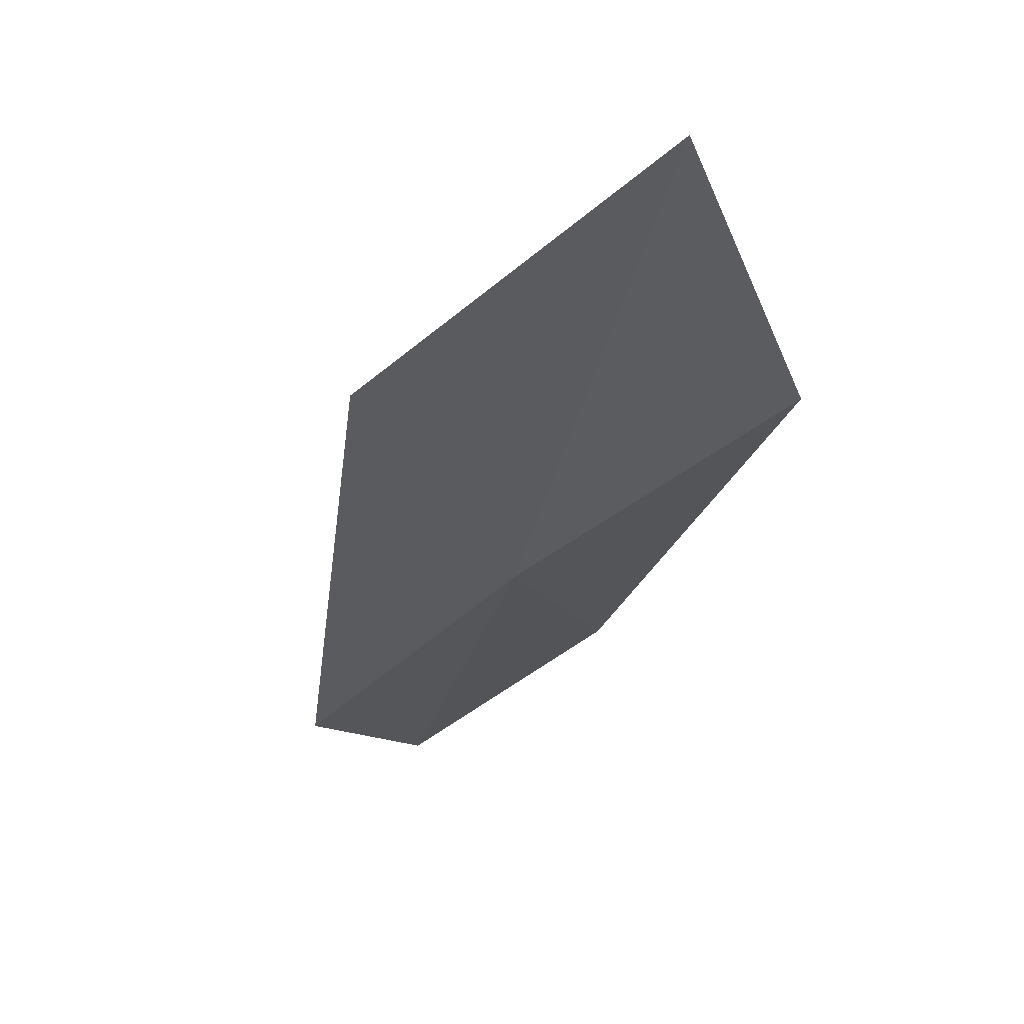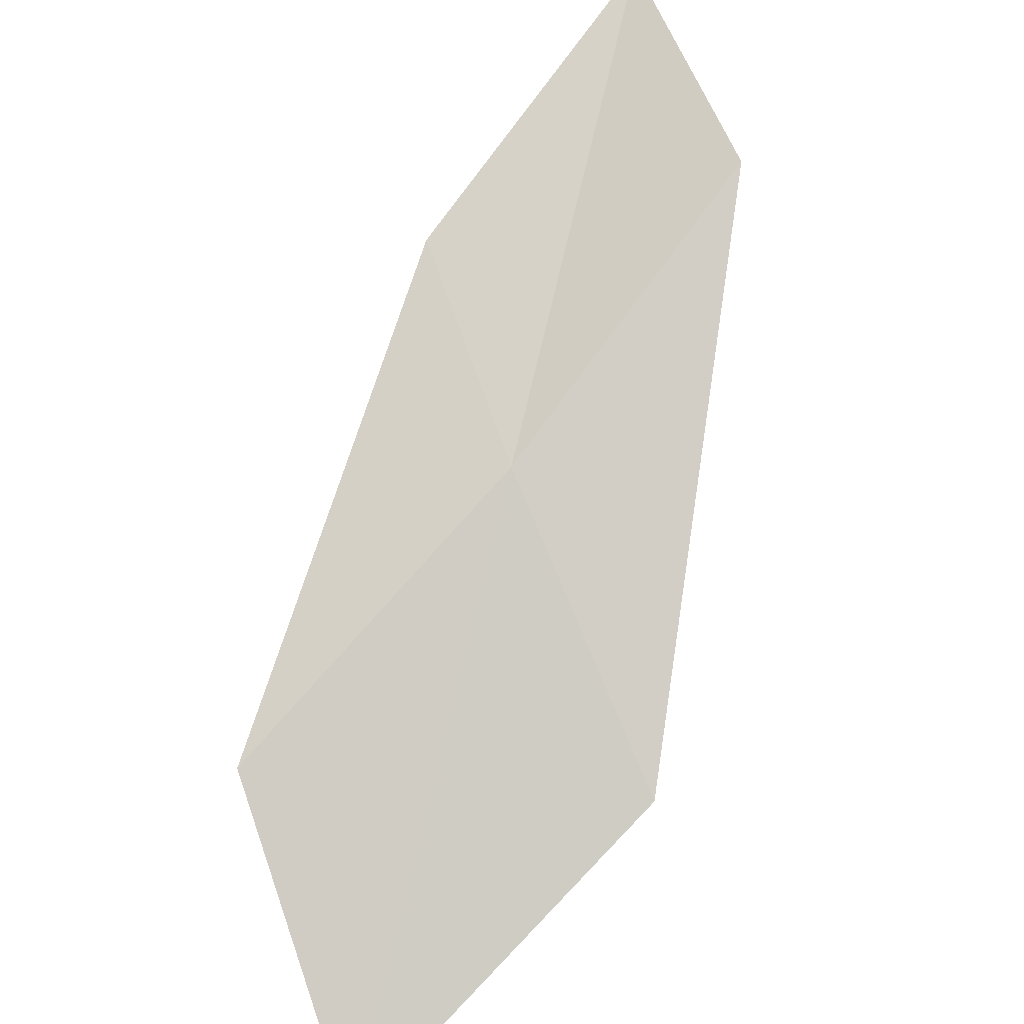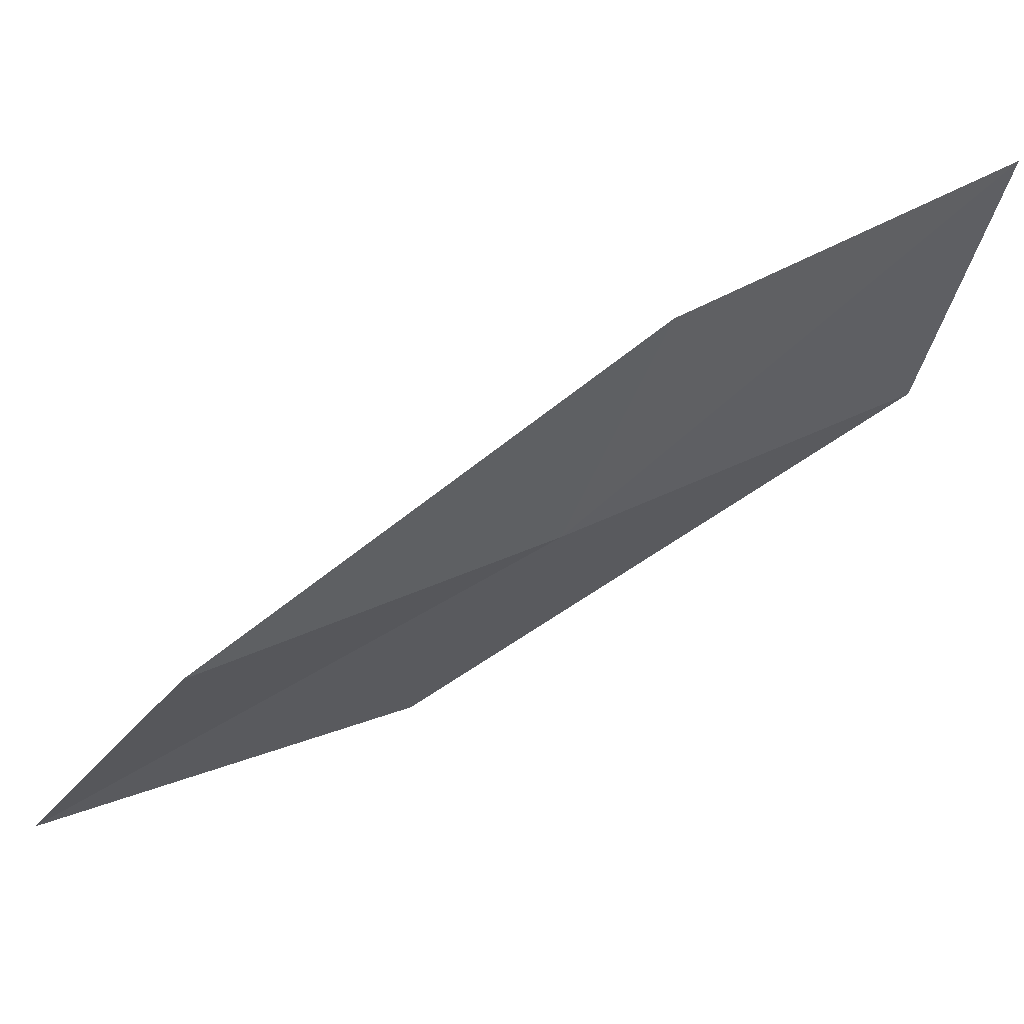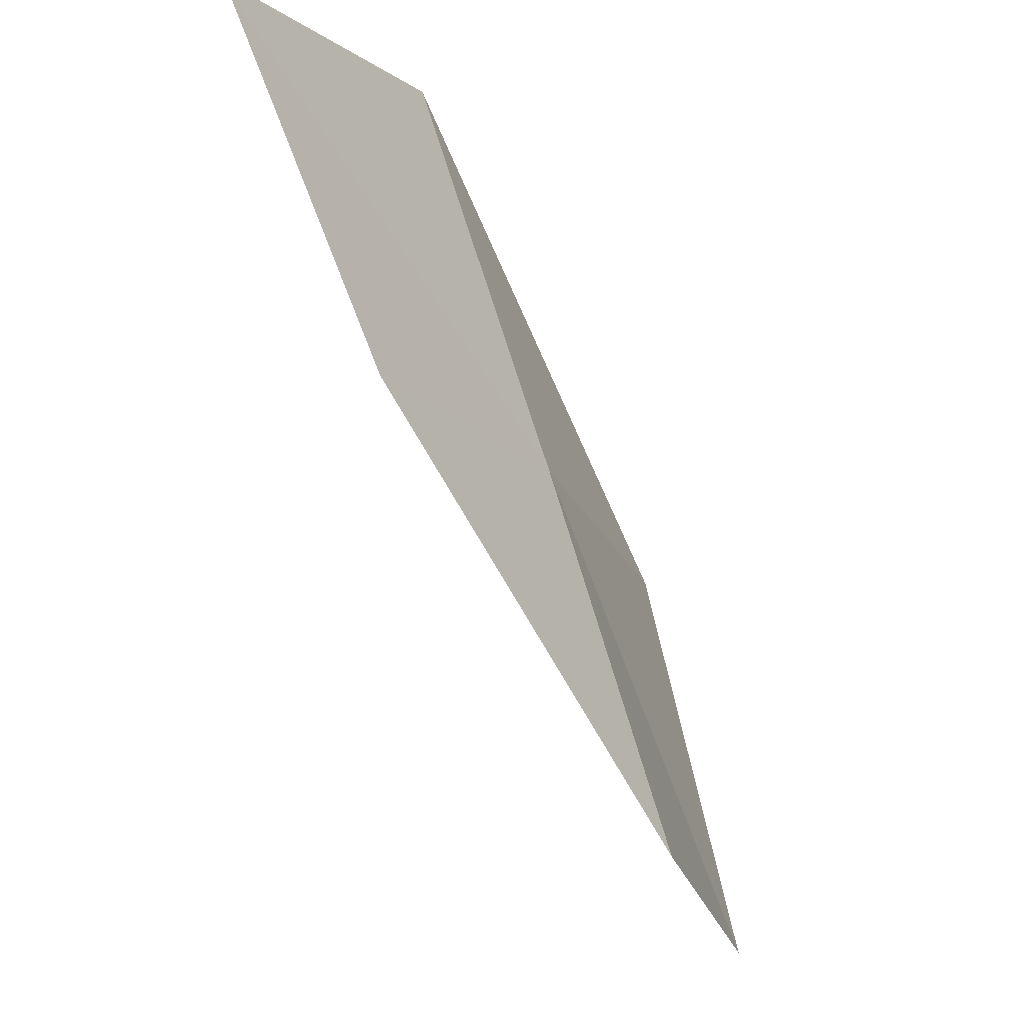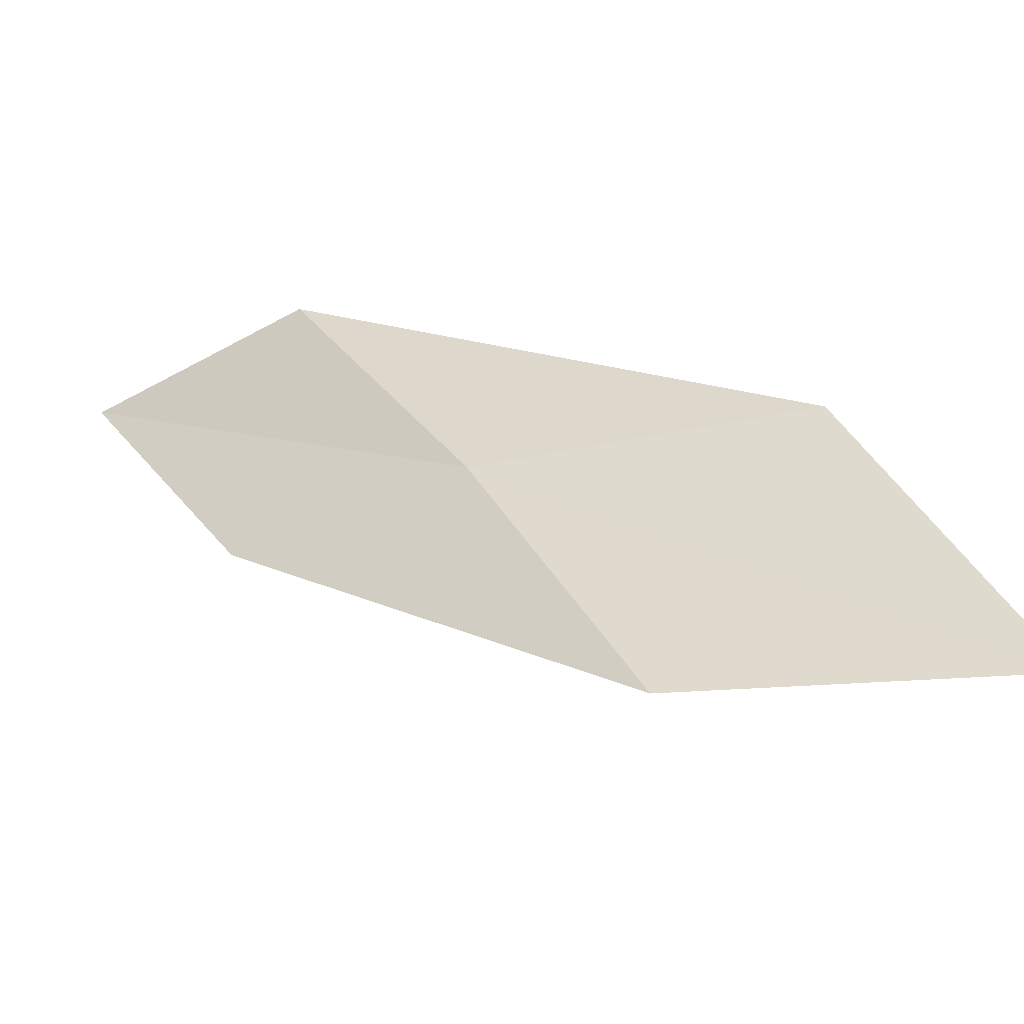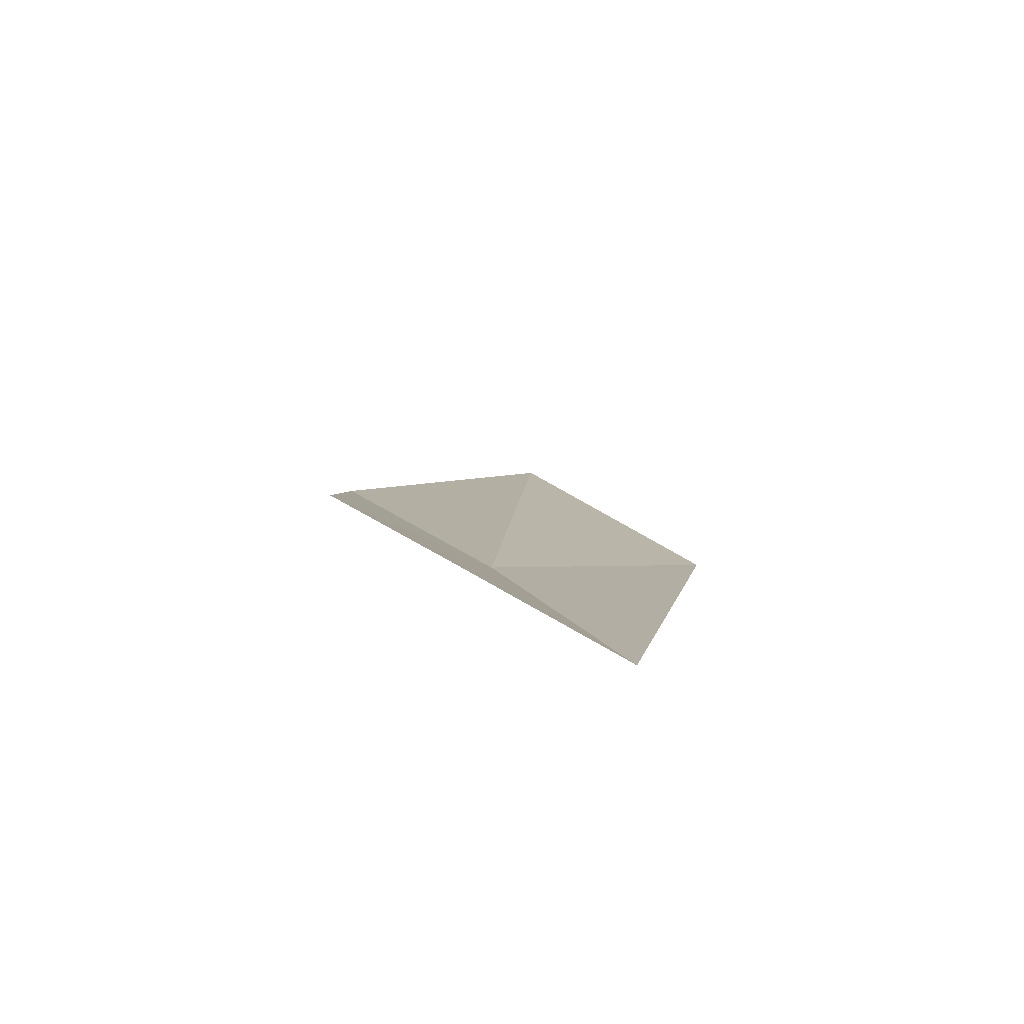
<metadata>
{"format":"obj","ext":"obj","renderer":"f3d","projection":"perspective","resolution":1024,"background":"white","views":[{"elev":-61.8,"azim":-64.7,"up":"+Z"},{"elev":-68.6,"azim":113.6,"up":"+Z"},{"elev":-5.6,"azim":57.2,"up":"+Z"},{"elev":-22.9,"azim":80.8,"up":"+Y"},{"elev":-39.8,"azim":164.6,"up":"+Y"},{"elev":35.9,"azim":133.3,"up":"+Z"}]}
</metadata>
<code>
v -8.499 0.3694 3.418
v -8.105 1.179 3.797
v -7.627 1.111 4.298
v -7.993 0.3483 3.894
v -9.297 0.4026 3.004
v -8.83 -0.5087 3.056
v -9.646 -0.5564 2.682
f 1 3 2
f 1 4 3
f 1 2 5
f 1 6 4
f 1 5 7
f 1 7 6

</code>
